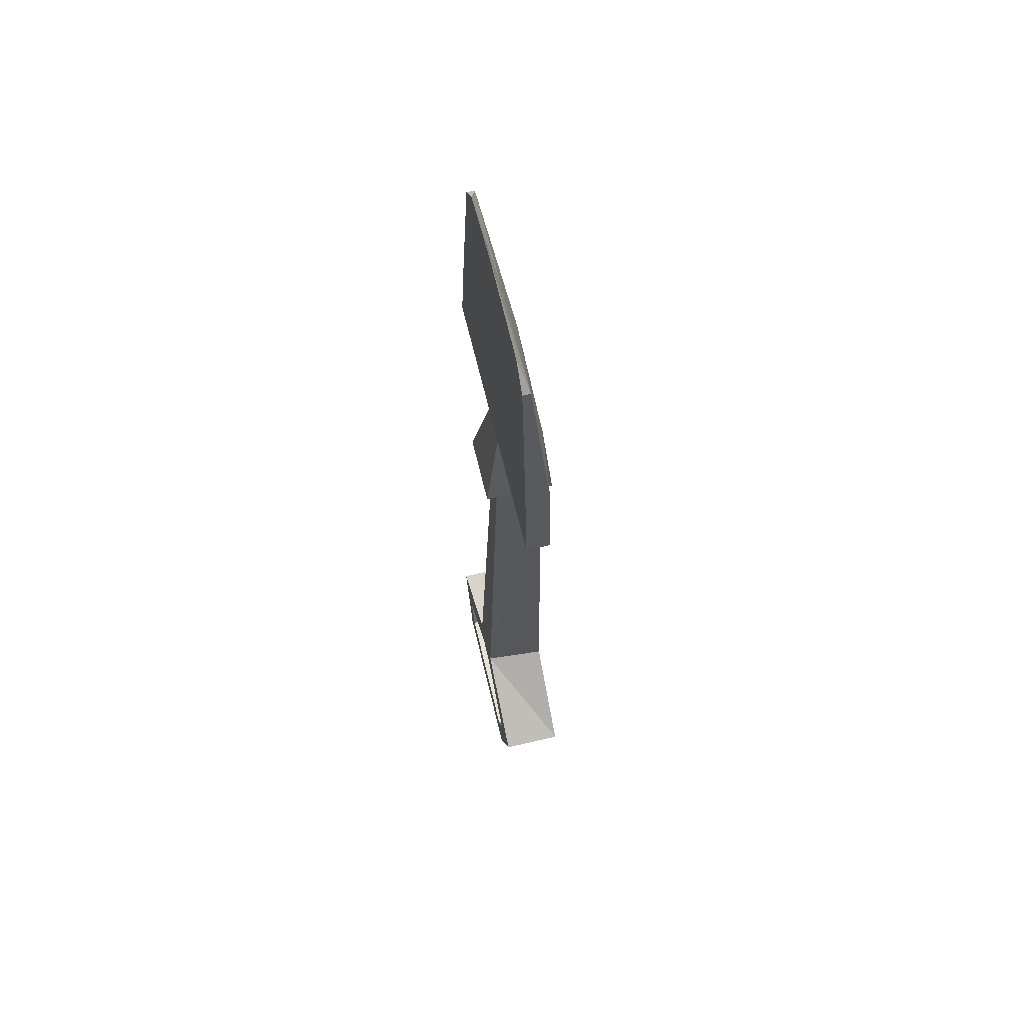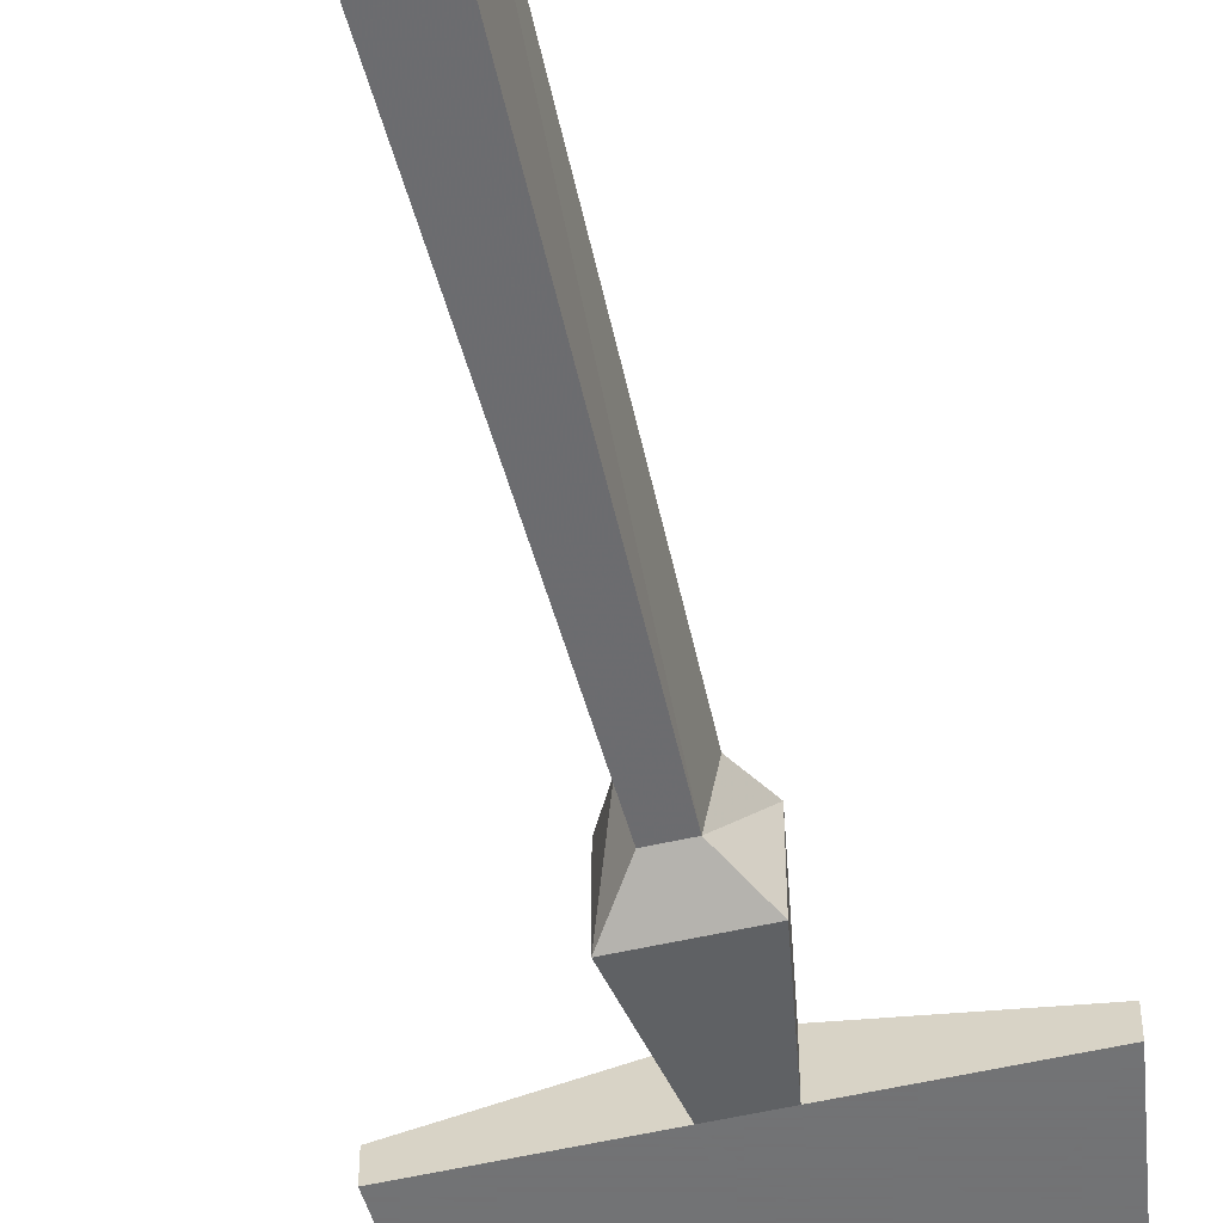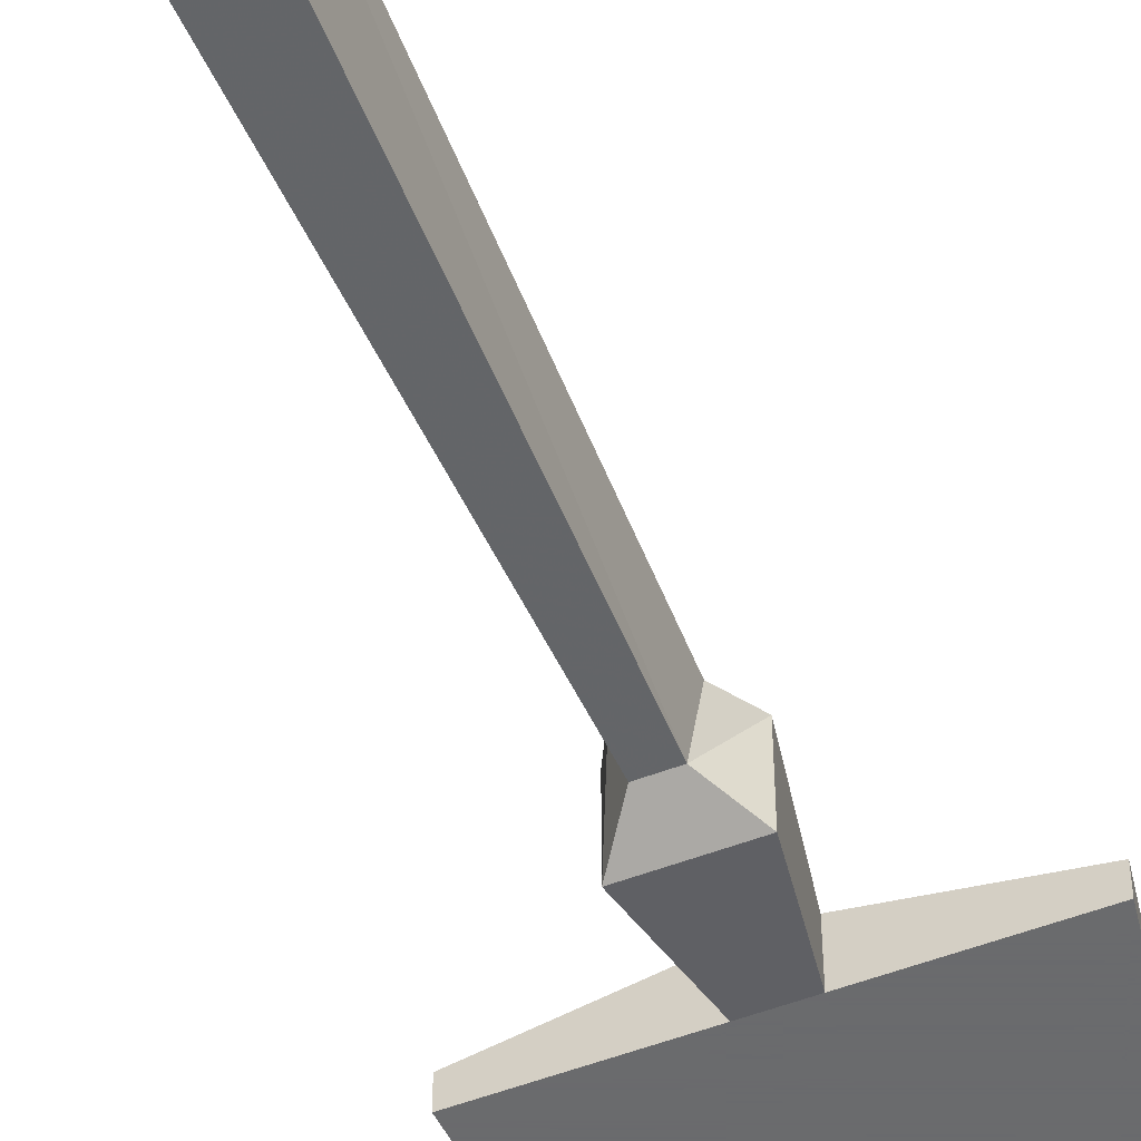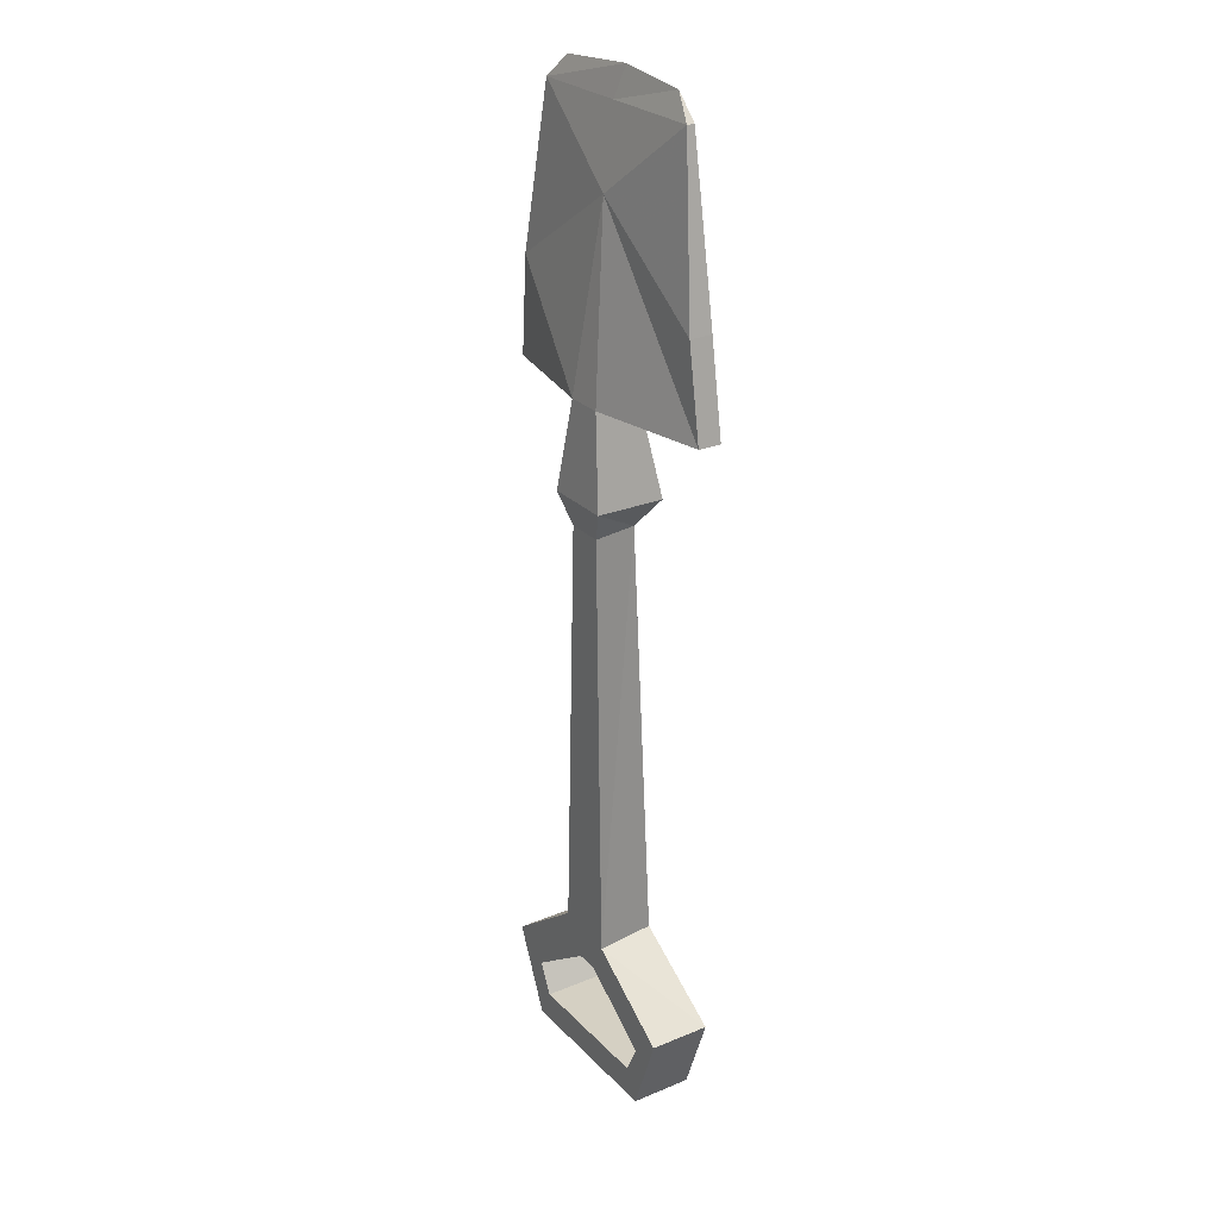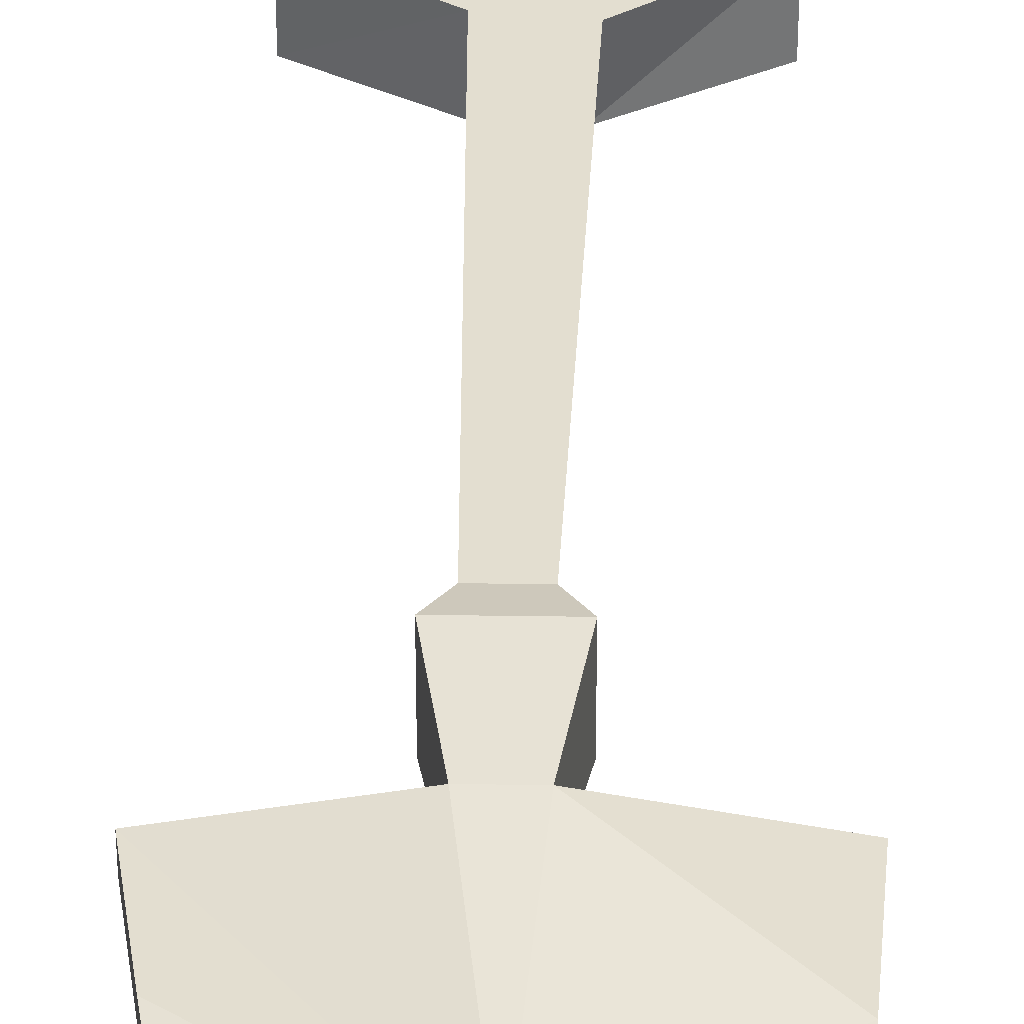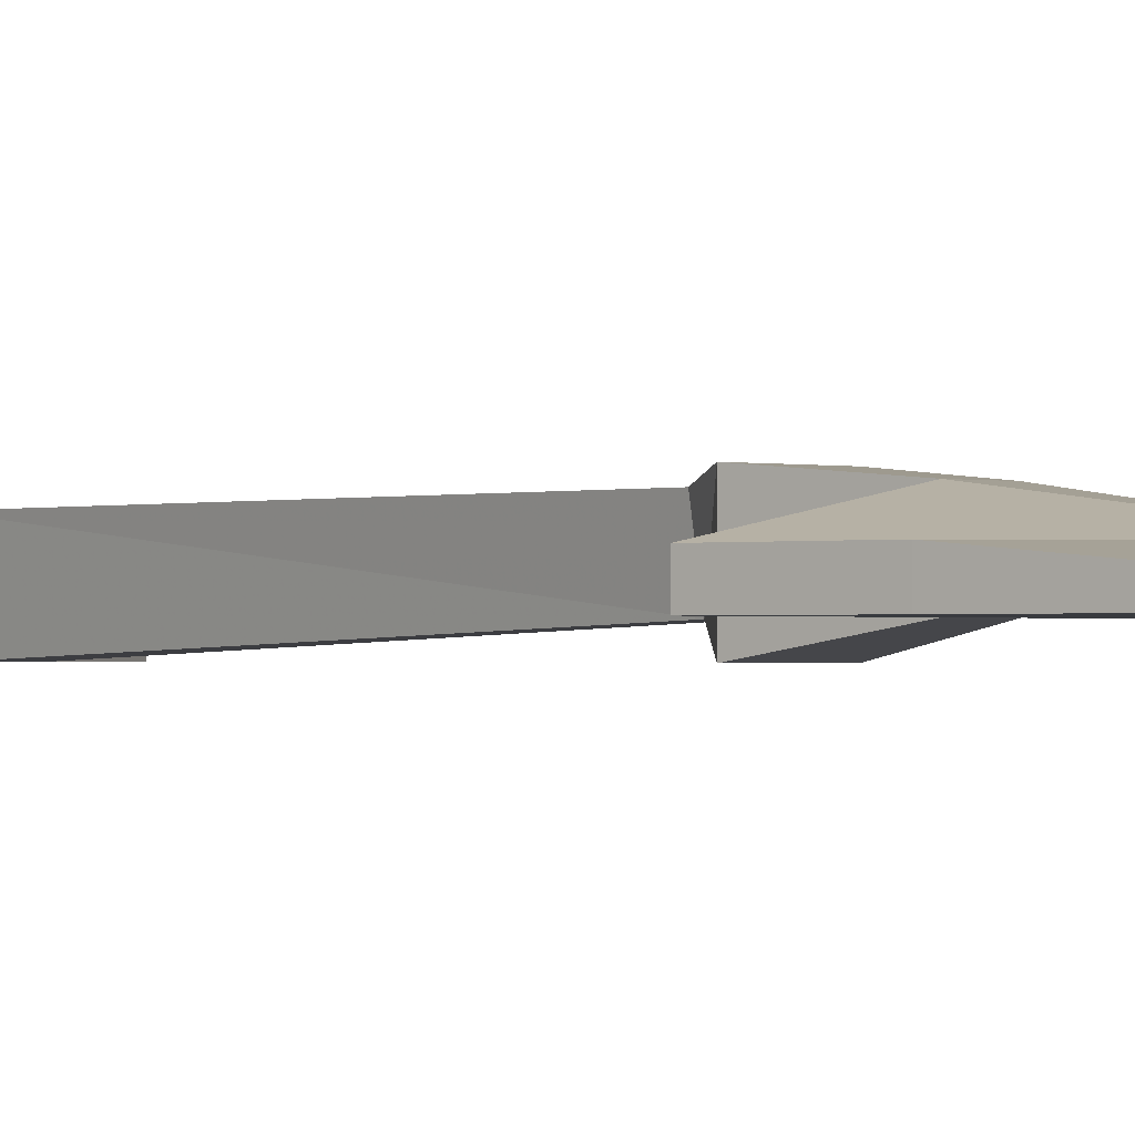
<metadata>
{"format":"obj","ext":"obj","renderer":"f3d","projection":"perspective","resolution":1024,"background":"white","views":[{"elev":63.9,"azim":76.7,"up":"+Z"},{"elev":-55.7,"azim":-166.6,"up":"+Y"},{"elev":-53.2,"azim":-157.8,"up":"+Y"},{"elev":26.0,"azim":-123.1,"up":"+Z"},{"elev":35.8,"azim":1.1,"up":"+Y"},{"elev":-0.9,"azim":-41.9,"up":"+Y"}]}
</metadata>
<code>
v -0.1094 -0.7266 0.4453
v -0.1094 -0.75 0.4453
v -0.2344 -0.75 0.4453
v -0.2344 -0.7031 0.4453
v -0.1172 -0.7266 0.5469
v -0.1172 -0.75 0.5469
v -0.25 -0.75 0.6328
v -0.2734 -0.75 0.4453
v -0.2891 -0.7656 0.3516
v -0.2188 -0.7656 0.3516
v -0.2188 -0.6953 0.3516
v -0.2734 -0.7031 0.4453
v -0.25 -0.7266 0.6328
v -0.1328 -0.7422 0.7109
v -0.1328 -0.75 0.7109
v -0.2422 -0.75 0.7109
v -0.3516 -0.75 0.7109
v -0.3828 -0.75 0.5391
v -0.3984 -0.75 0.4453
v -0.2891 -0.6953 0.3516
v -0.2656 -0.75 0.3203
v -0.2422 -0.75 0.3203
v -0.2344 -0.7031 0.3203
v -0.2734 -0.7031 0.3203
v -0.3984 -0.7266 0.4453
v -0.3828 -0.7266 0.5391
v -0.3516 -0.7422 0.7109
v -0.2422 -0.7422 0.7109
v -0.25 -0.75 0.7422
v -0.1562 -0.75 0.7344
v -0.3281 -0.75 0.7344
v -0.3438 -0.7031 -0.2109
v -0.2656 -0.7031 -0.1562
v -0.2656 -0.7656 -0.1562
v -0.3438 -0.7656 -0.2109
v -0.3281 -0.7031 -0.2422
v -0.375 -0.7031 -0.1875
v -0.2812 -0.7031 -0.125
v -0.2188 -0.7031 -0.1172
v -0.2422 -0.7031 -0.1562
v -0.2422 -0.7656 -0.1562
v -0.2266 -0.7656 -0.125
v -0.2734 -0.7656 -0.125
v -0.375 -0.7656 -0.1875
v -0.3281 -0.7656 -0.2422
v -0.1797 -0.7031 -0.2422
v -0.1641 -0.7031 -0.2734
v -0.3438 -0.7031 -0.2734
v -0.3438 -0.7656 -0.2734
v -0.125 -0.7031 -0.1875
v -0.1641 -0.7031 -0.2109
v -0.1641 -0.7656 -0.2109
v -0.125 -0.7656 -0.1875
v -0.1797 -0.7656 -0.2422
v -0.1641 -0.7656 -0.2734
f 1 2 3
f 1 3 4
f 1 4 5
f 1 5 2
f 2 5 6
f 2 6 3
f 3 6 7
f 4 13 5
f 5 13 14
f 5 14 15
f 5 15 6
f 6 15 7
f 7 15 16
f 7 16 17
f 7 17 18
f 7 18 19
f 7 19 8
f 8 19 12
f 12 19 25
f 12 25 13
f 13 25 26
f 13 26 27
f 13 27 28
f 13 28 14
f 17 27 26
f 17 26 18
f 18 26 25
f 18 25 19
f 3 7 8
f 3 8 9
f 3 9 10
f 3 10 4
f 4 10 11
f 4 11 12
f 4 12 13
f 8 12 20
f 8 20 9
f 9 20 21
f 9 21 10
f 10 21 22
f 10 22 23
f 10 23 11
f 11 23 24
f 11 24 20
f 11 20 12
f 20 24 21
f 14 28 29
f 14 29 30
f 14 30 15
f 15 30 29
f 15 29 16
f 16 29 31
f 16 31 17
f 17 31 27
f 31 29 28
f 31 28 27
f 32 33 34
f 32 34 35
f 32 35 36
f 33 40 41
f 33 41 34
f 35 45 36
f 36 45 46
f 40 51 52
f 40 52 41
f 51 46 54
f 51 54 52
f 45 54 46
f 32 36 37
f 32 37 38
f 32 38 33
f 33 38 39
f 33 39 40
f 34 41 42
f 34 42 43
f 34 43 35
f 35 43 44
f 35 44 45
f 36 46 47
f 36 47 48
f 36 48 37
f 37 48 49
f 37 49 44
f 37 44 38
f 38 44 43
f 38 43 21
f 38 21 24
f 38 24 39
f 39 24 23
f 39 23 42
f 39 42 50
f 39 50 51
f 39 51 40
f 41 52 42
f 42 52 53
f 42 53 50
f 50 53 47
f 50 47 51
f 51 47 46
f 52 54 55
f 52 55 53
f 53 55 47
f 47 55 48
f 48 55 49
f 49 55 45
f 49 45 44
f 54 45 55
f 23 22 42
f 42 22 43
f 43 22 21

</code>
